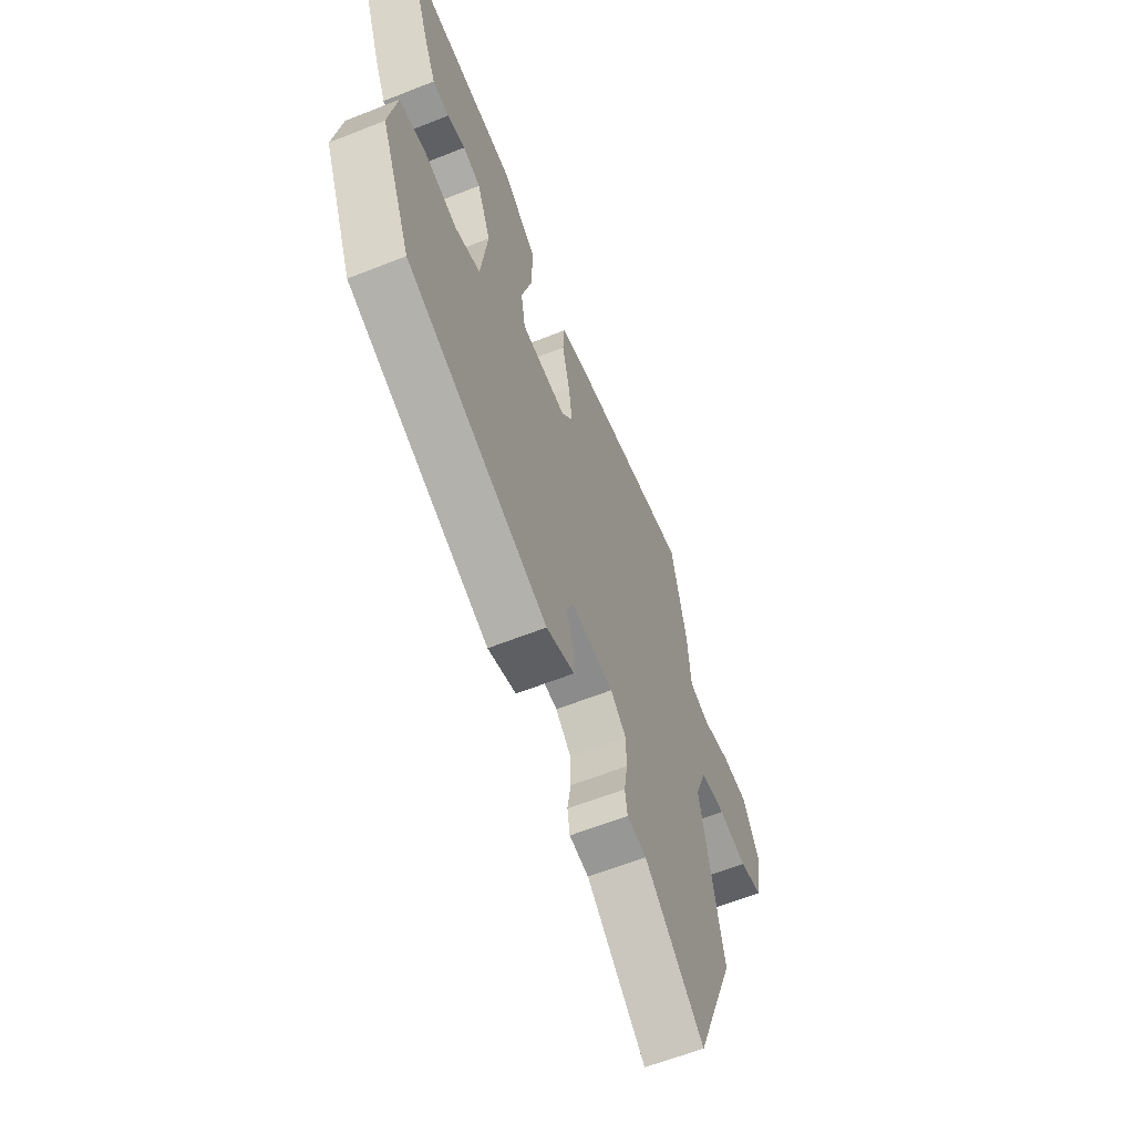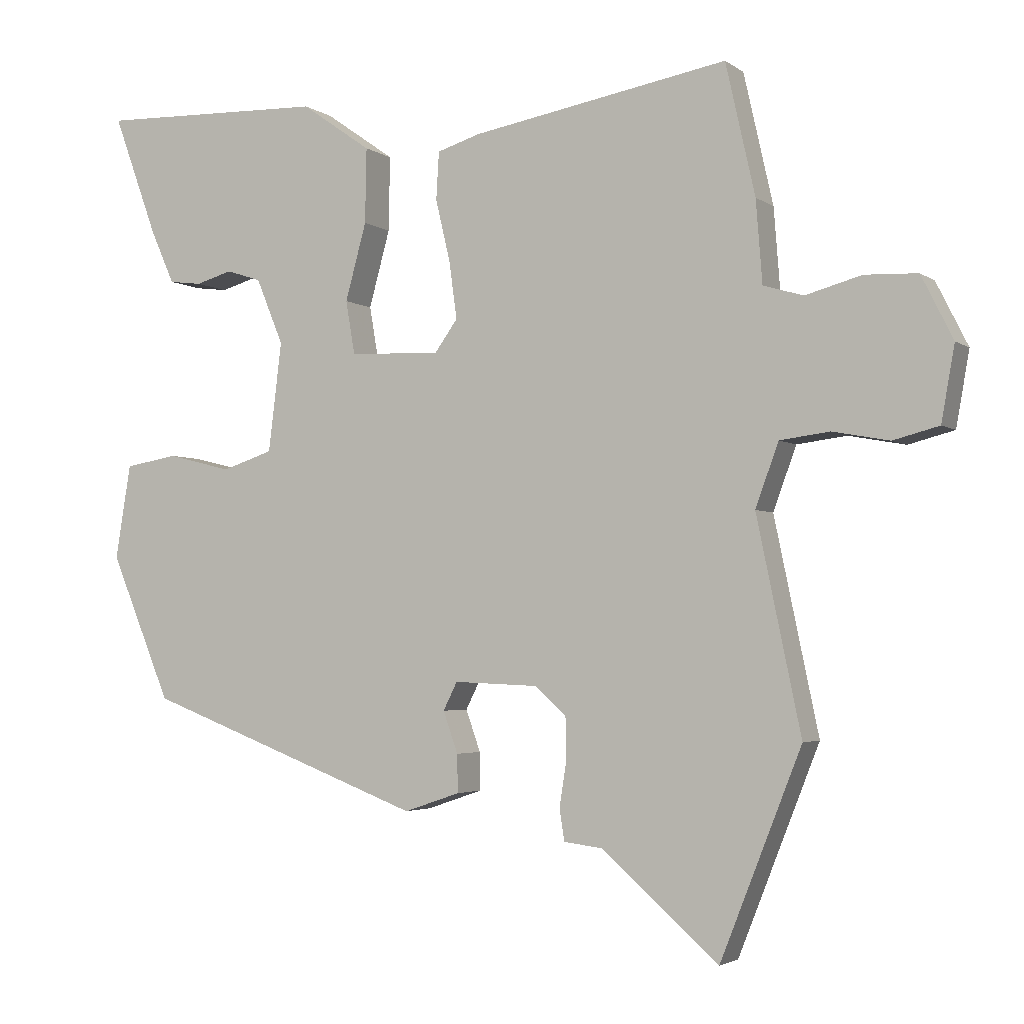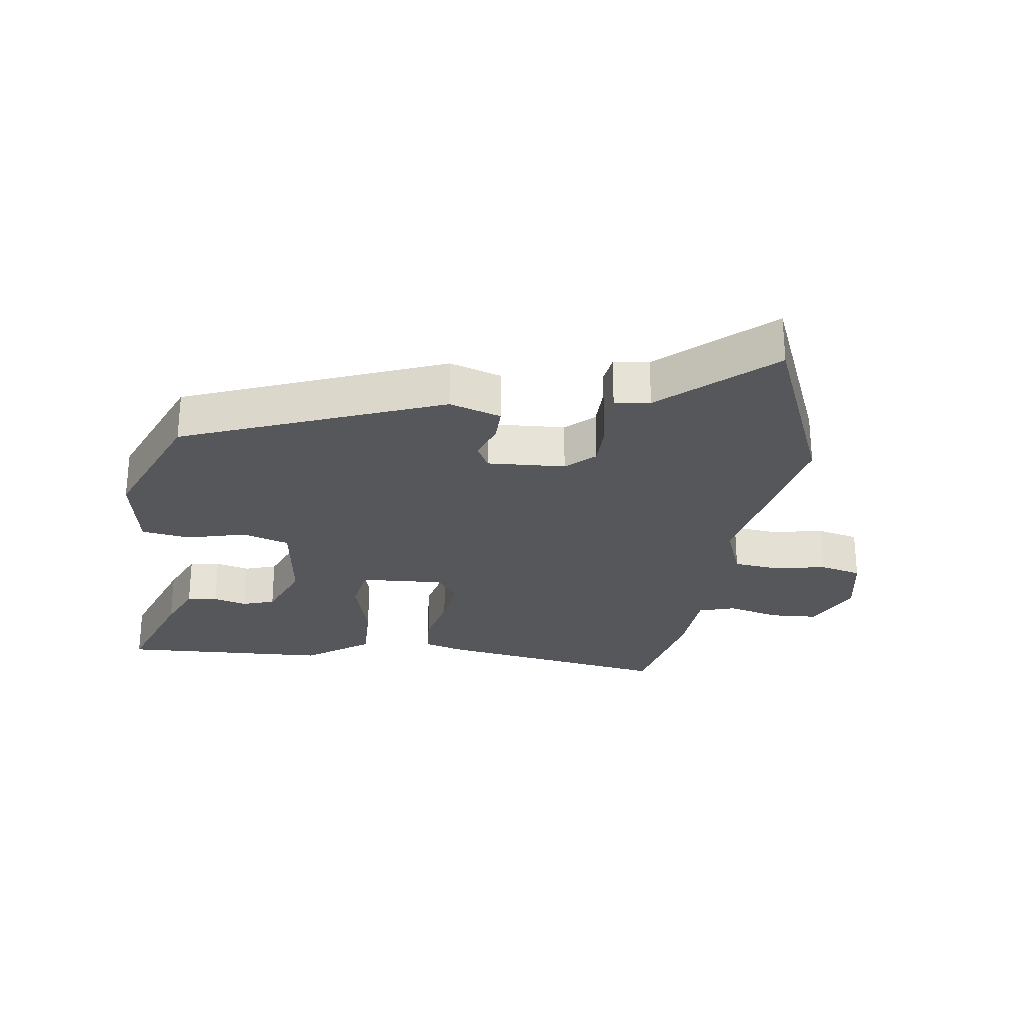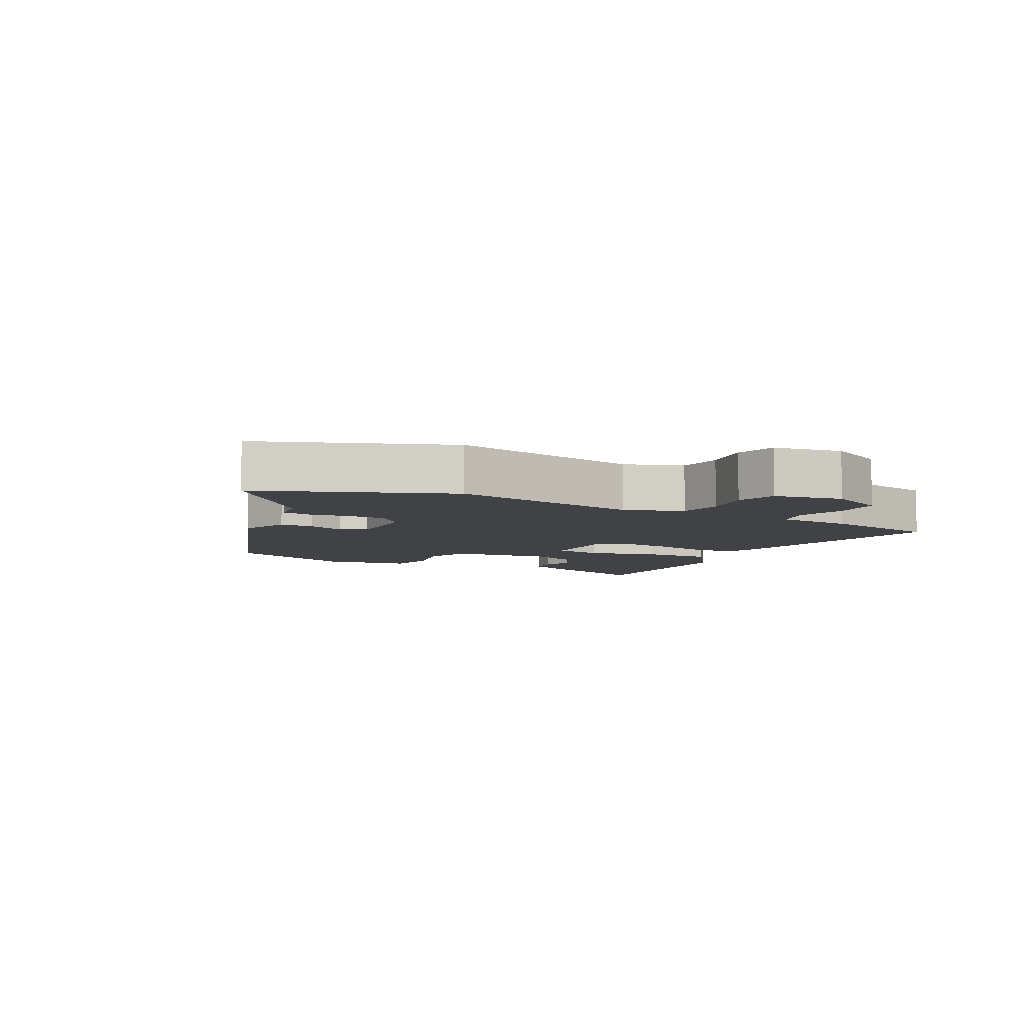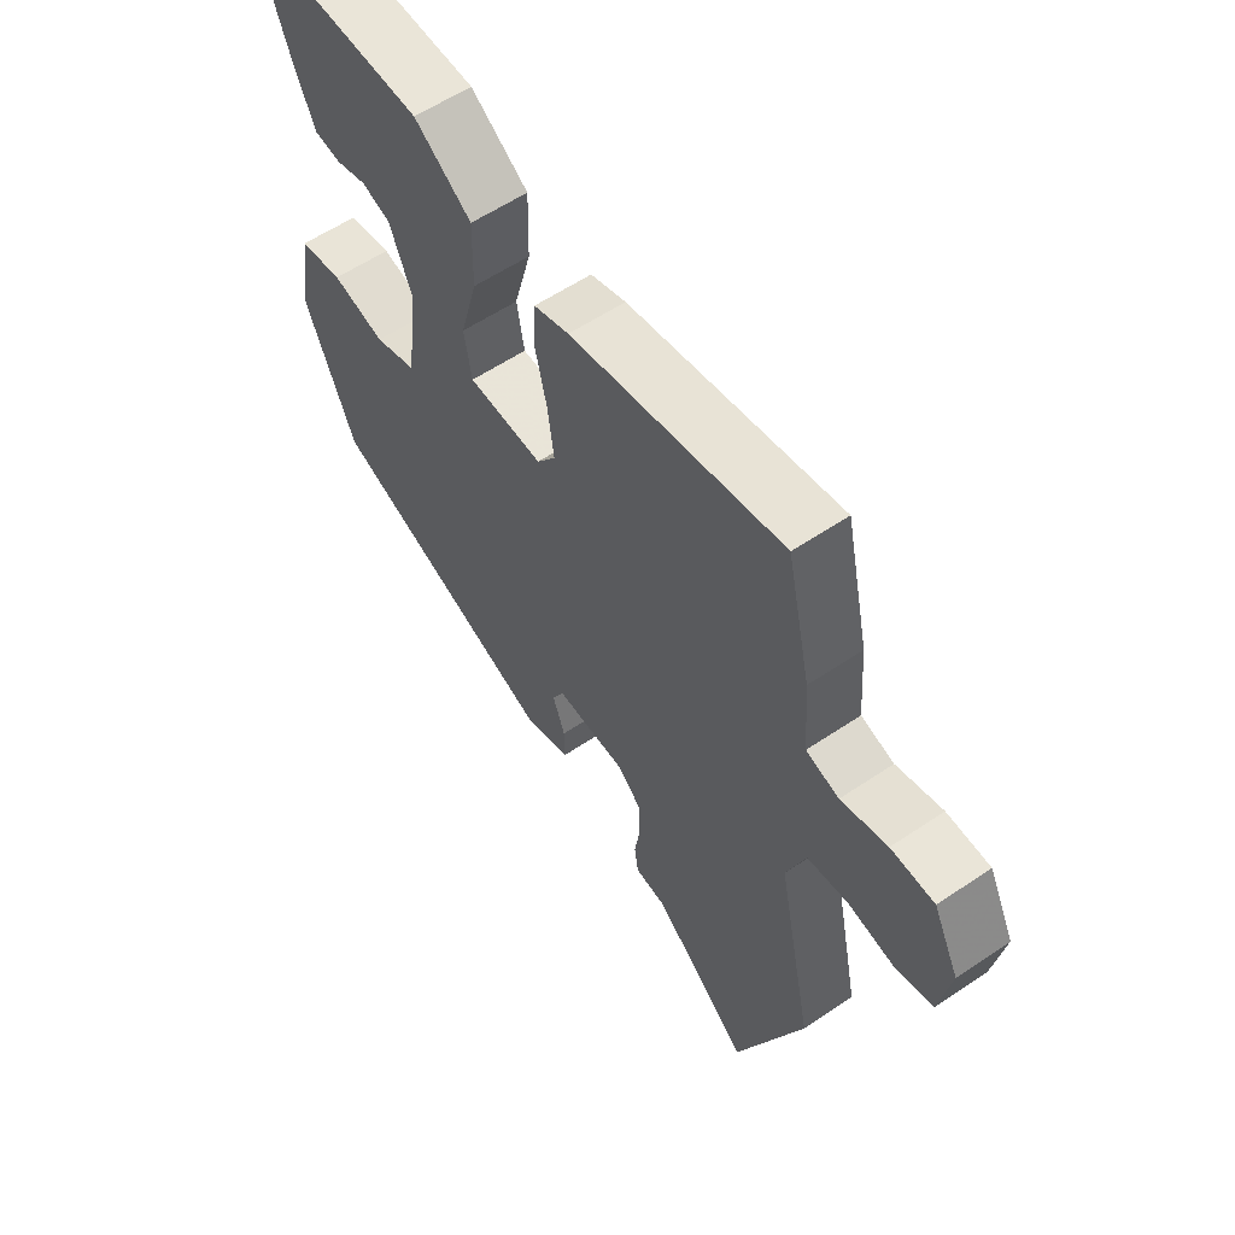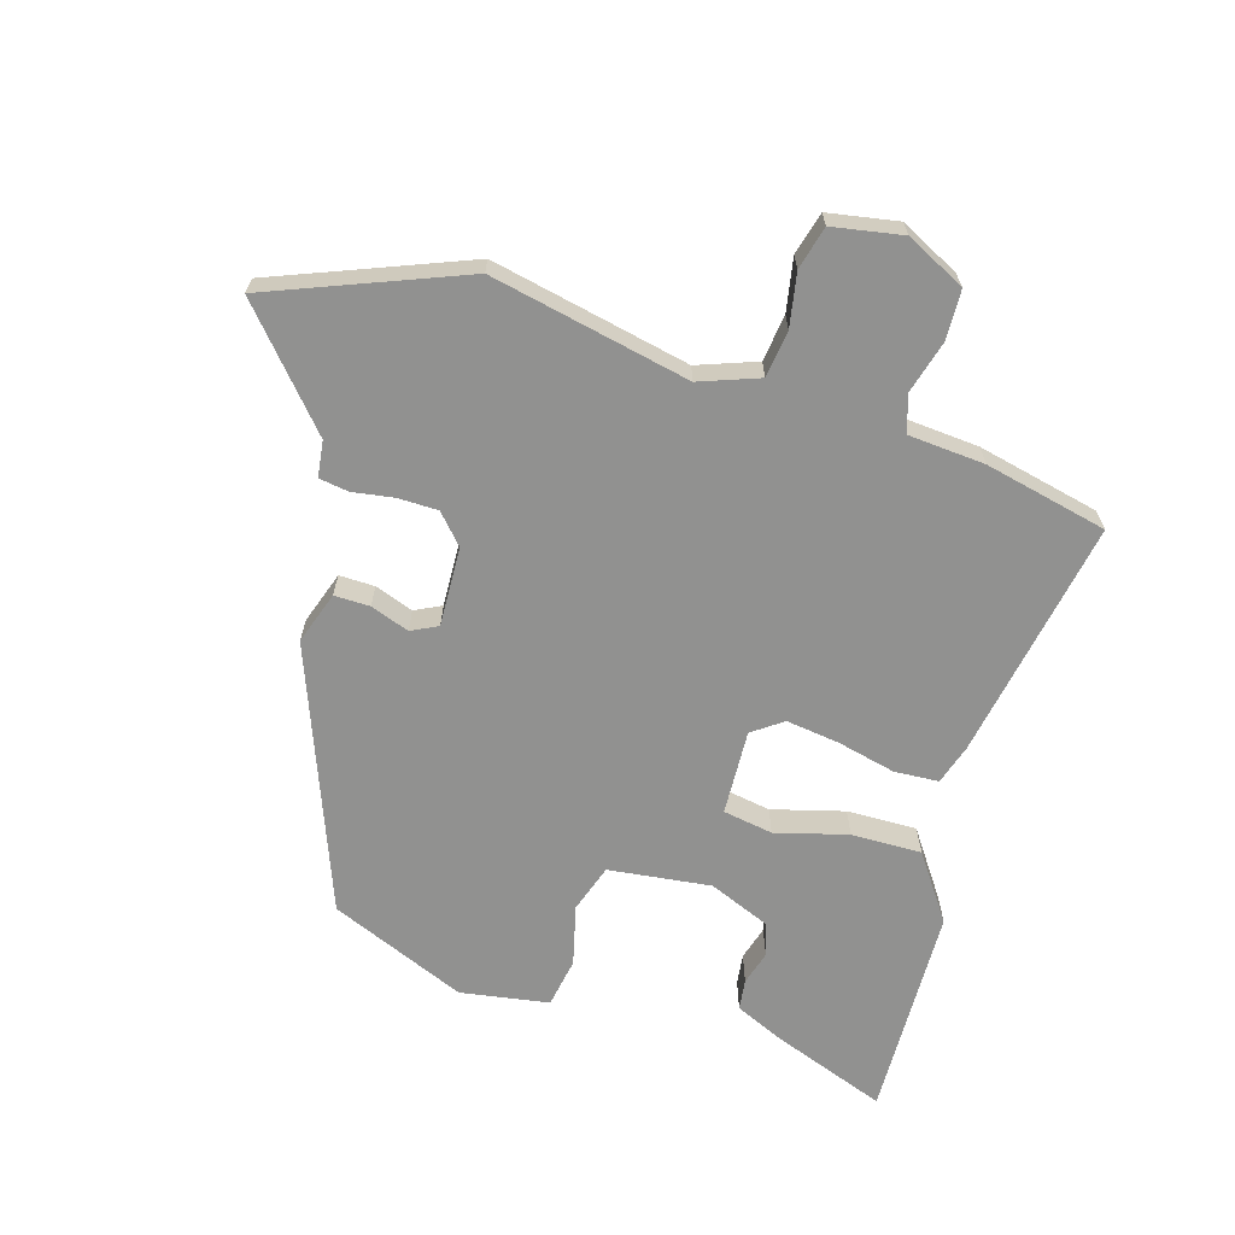
<metadata>
{"format":"obj","ext":"obj","renderer":"f3d","projection":"perspective","resolution":1024,"background":"white","views":[{"elev":-61.7,"azim":112.0,"up":"+Z"},{"elev":-3.2,"azim":-154.3,"up":"+Z"},{"elev":-26.4,"azim":172.8,"up":"+Y"},{"elev":-6.6,"azim":-118.3,"up":"+Y"},{"elev":58.4,"azim":-124.9,"up":"+Z"},{"elev":-65.9,"azim":-106.8,"up":"+Y"}]}
</metadata>
<code>
v -0.45 0.07 0.532
v -0.083 0.07 0.467
v -0.022 0.07 0.448
v -0.018 0.07 0.38
v -0.039 0.07 0.291
v -0.05 0.07 0.21
v -0.017 0.07 0.164
v 0.113 0.07 0.17
v 0.126 0.07 0.246
v 0.096 0.07 0.356
v 0.094 0.07 0.463
v 0.194 0.07 0.533
v 0.52 0.07 0.543
v 0.456 0.07 0.369
v 0.422 0.07 0.293
v 0.375 0.07 0.287
v 0.323 0.07 0.302
v 0.273 0.07 0.286
v 0.234 0.07 0.192
v 0.253 0.07 0.036
v 0.326 0.07 0.012
v 0.418 0.07 0.035
v 0.494 0.07 0.022
v 0.516 0.07 -0.113
v 0.429 0.07 -0.321
v 0.027 0.07 -0.474
v -0.053 0.07 -0.447
v -0.052 0.07 -0.393
v -0.031 0.07 -0.334
v -0.051 0.07 -0.294
v -0.172 0.07 -0.299
v -0.216 0.07 -0.339
v -0.217 0.07 -0.4
v -0.207 0.07 -0.463
v -0.214 0.07 -0.508
v -0.269 0.07 -0.515
v -0.436 0.07 -0.661
v -0.552 0.07 -0.369
v -0.489 0.07 -0.067
v -0.522 0.07 0.023
v -0.593 0.07 0.032
v -0.674 0.07 0.017
v -0.739 0.07 0.034
v -0.758 0.07 0.14
v -0.713 0.07 0.23
v -0.638 0.07 0.233
v -0.558 0.07 0.211
v -0.501 0.07 0.228
v -0.492 0.07 0.345
v -0.45 0 0.532
v -0.083 0 0.467
v -0.022 0 0.448
v -0.018 0 0.38
v -0.039 0 0.291
v -0.05 0 0.21
v -0.017 0 0.164
v 0.113 0 0.17
v 0.126 0 0.246
v 0.096 0 0.356
v 0.094 0 0.463
v 0.194 0 0.533
v 0.52 0 0.543
v 0.456 0 0.369
v 0.422 0 0.293
v 0.375 0 0.287
v 0.323 0 0.302
v 0.273 0 0.286
v 0.234 0 0.192
v 0.253 0 0.036
v 0.326 0 0.012
v 0.418 0 0.035
v 0.494 0 0.022
v 0.516 0 -0.113
v 0.429 0 -0.321
v 0.027 0 -0.474
v -0.053 0 -0.447
v -0.052 0 -0.393
v -0.031 0 -0.334
v -0.051 0 -0.294
v -0.172 0 -0.299
v -0.216 0 -0.339
v -0.217 0 -0.4
v -0.207 0 -0.463
v -0.214 0 -0.508
v -0.269 0 -0.515
v -0.436 0 -0.661
v -0.552 0 -0.369
v -0.489 0 -0.067
v -0.522 0 0.023
v -0.593 0 0.032
v -0.674 0 0.017
v -0.739 0 0.034
v -0.758 0 0.14
v -0.713 0 0.23
v -0.638 0 0.233
v -0.558 0 0.211
v -0.501 0 0.228
v -0.492 0 0.345
f 3 4 5
f 2 3 5
f 1 2 5
f 49 1 5
f 48 49 5
f 47 48 5 6
f 45 46 47
f 44 45 47
f 43 44 47
f 42 43 47
f 41 42 47
f 47 6 7
f 41 47 7
f 40 41 7
f 39 40 7 8
f 36 37 38 39
f 35 36 39
f 34 35 39
f 33 34 39
f 32 33 39
f 31 32 39 8
f 30 31 8
f 29 30 8
f 27 28 29
f 26 27 29
f 25 26 29
f 24 25 29
f 23 24 29
f 22 23 29
f 21 22 29
f 20 21 29
f 19 20 29 8
f 18 19 8 9
f 12 13 14
f 11 12 14
f 10 11 14
f 9 10 14
f 18 9 14
f 17 18 14
f 14 15 16 17
f 54 53 52
f 54 52 51
f 54 51 50
f 54 50 98
f 54 98 97
f 55 54 97 96
f 96 95 94
f 96 94 93
f 96 93 92
f 96 92 91
f 96 91 90
f 56 55 96
f 56 96 90
f 56 90 89
f 57 56 89 88
f 88 87 86 85
f 88 85 84
f 88 84 83
f 88 83 82
f 88 82 81
f 57 88 81 80
f 57 80 79
f 57 79 78
f 78 77 76
f 78 76 75
f 78 75 74
f 78 74 73
f 78 73 72
f 78 72 71
f 78 71 70
f 78 70 69
f 57 78 69 68
f 58 57 68 67
f 63 62 61
f 63 61 60
f 63 60 59
f 63 59 58
f 63 58 67
f 63 67 66
f 66 65 64 63
f 1 50 51 2
f 2 51 52 3
f 3 52 53 4
f 4 53 54 5
f 5 54 55 6
f 6 55 56 7
f 7 56 57 8
f 8 57 58 9
f 9 58 59 10
f 10 59 60 11
f 11 60 61 12
f 12 61 62 13
f 13 62 63 14
f 14 63 64 15
f 15 64 65 16
f 16 65 66 17
f 17 66 67 18
f 18 67 68 19
f 19 68 69 20
f 20 69 70 21
f 21 70 71 22
f 22 71 72 23
f 23 72 73 24
f 24 73 74 25
f 25 74 75 26
f 26 75 76 27
f 27 76 77 28
f 28 77 78 29
f 29 78 79 30
f 30 79 80 31
f 31 80 81 32
f 32 81 82 33
f 33 82 83 34
f 34 83 84 35
f 35 84 85 36
f 36 85 86 37
f 37 86 87 38
f 38 87 88 39
f 39 88 89 40
f 40 89 90 41
f 41 90 91 42
f 42 91 92 43
f 43 92 93 44
f 44 93 94 45
f 45 94 95 46
f 46 95 96 47
f 47 96 97 48
f 48 97 98 49
f 49 98 50 1

</code>
